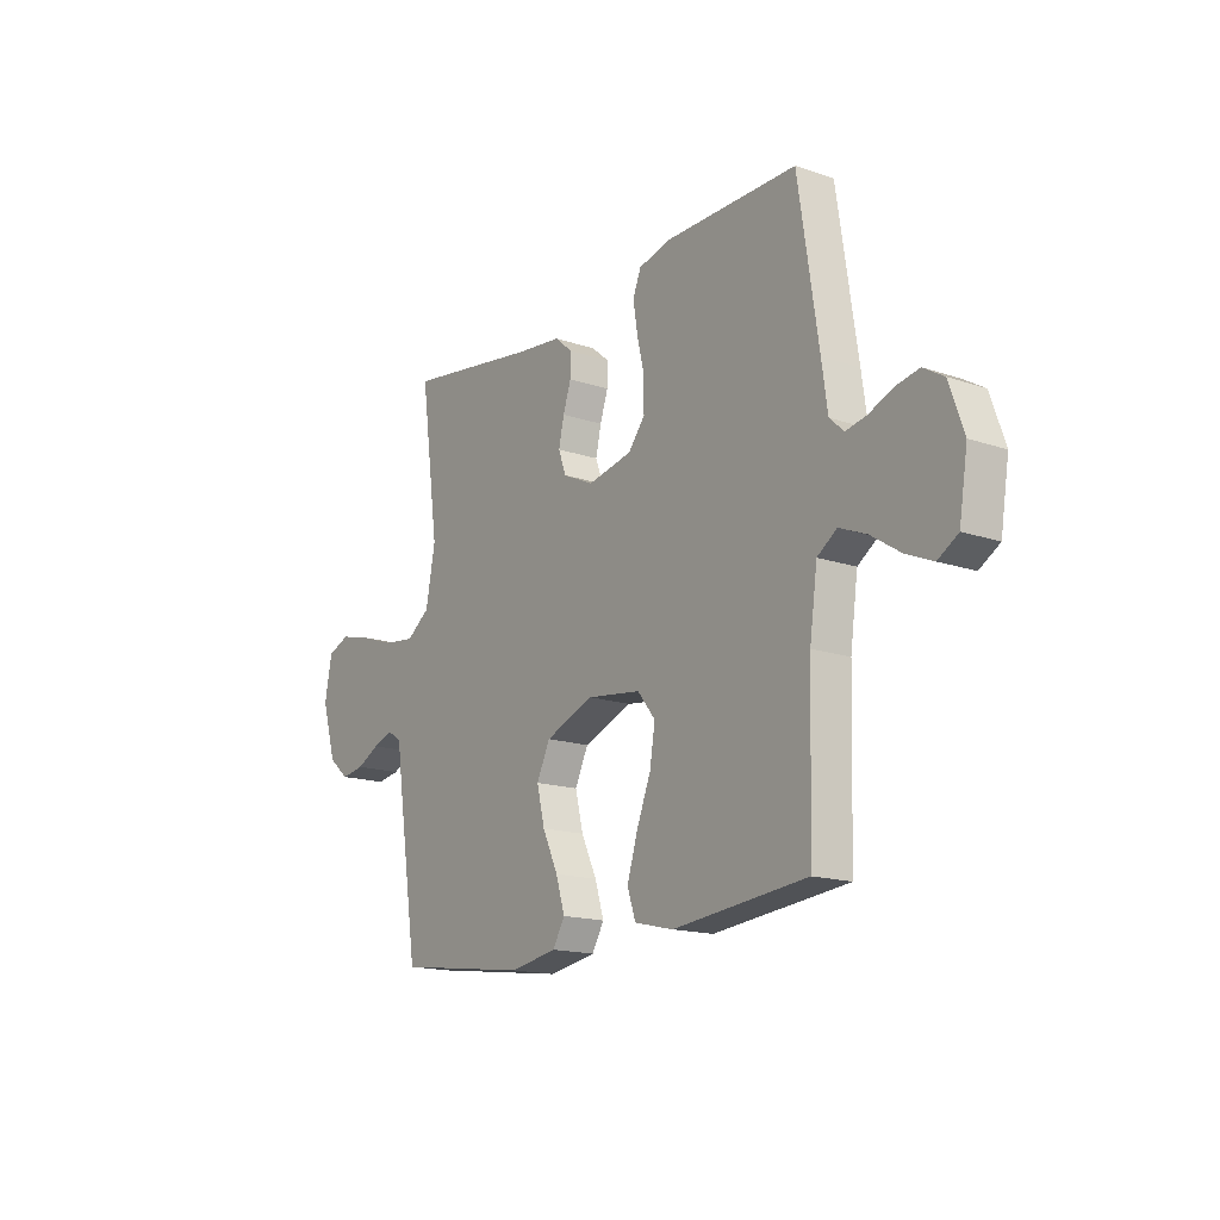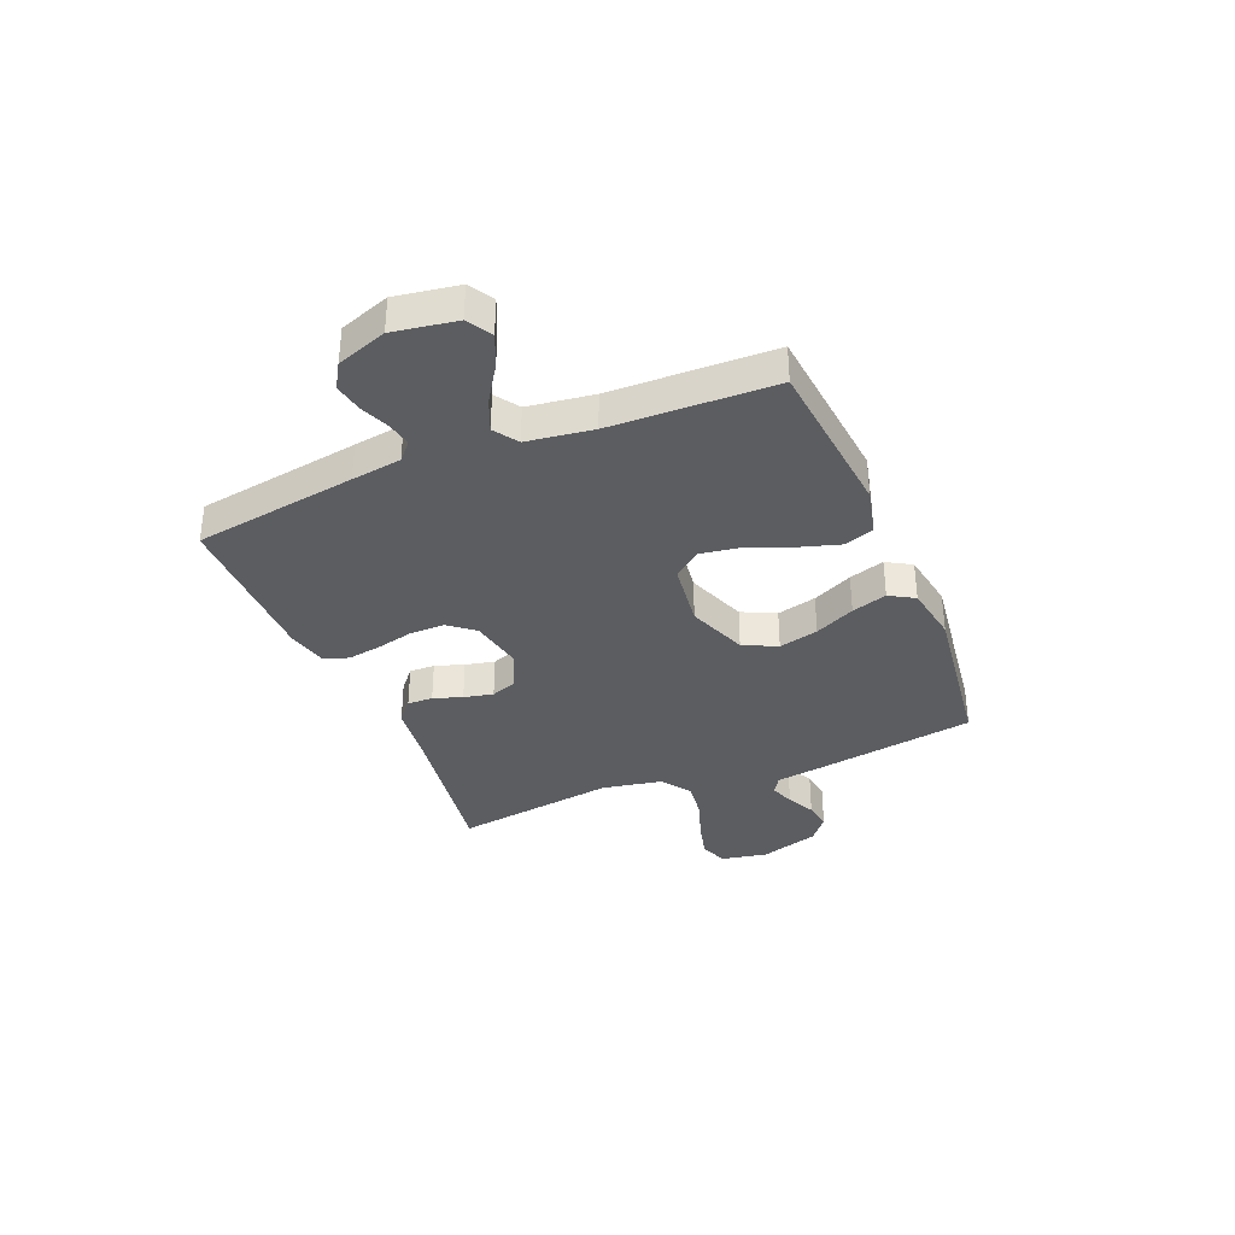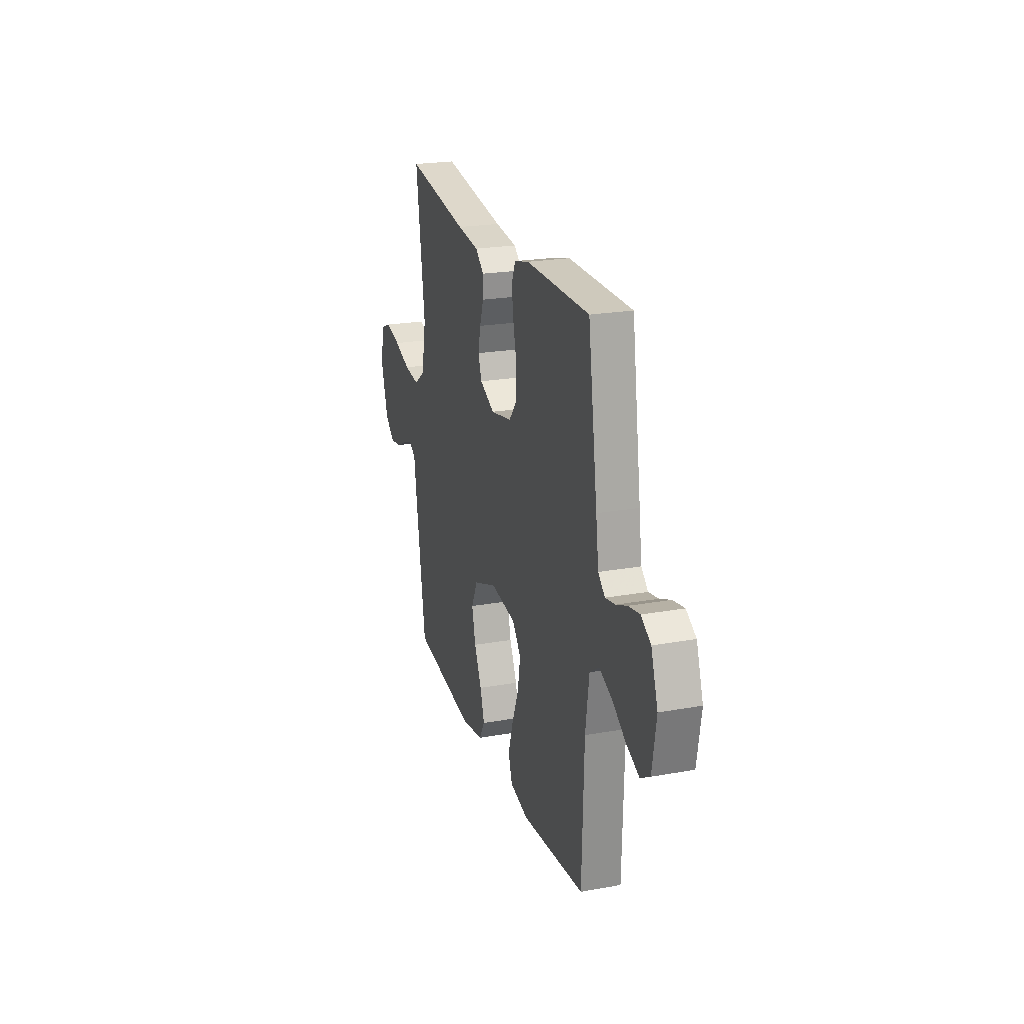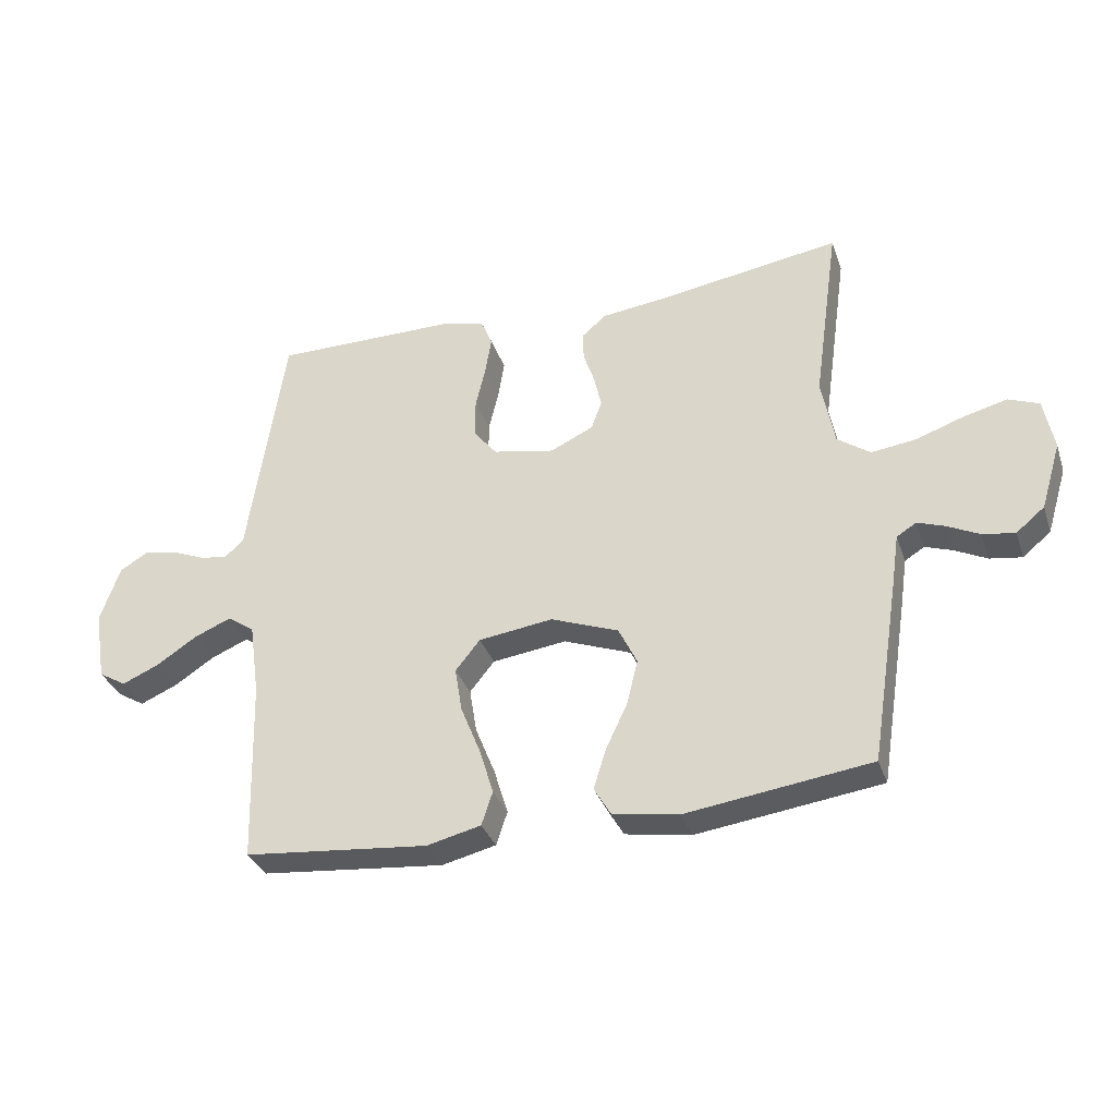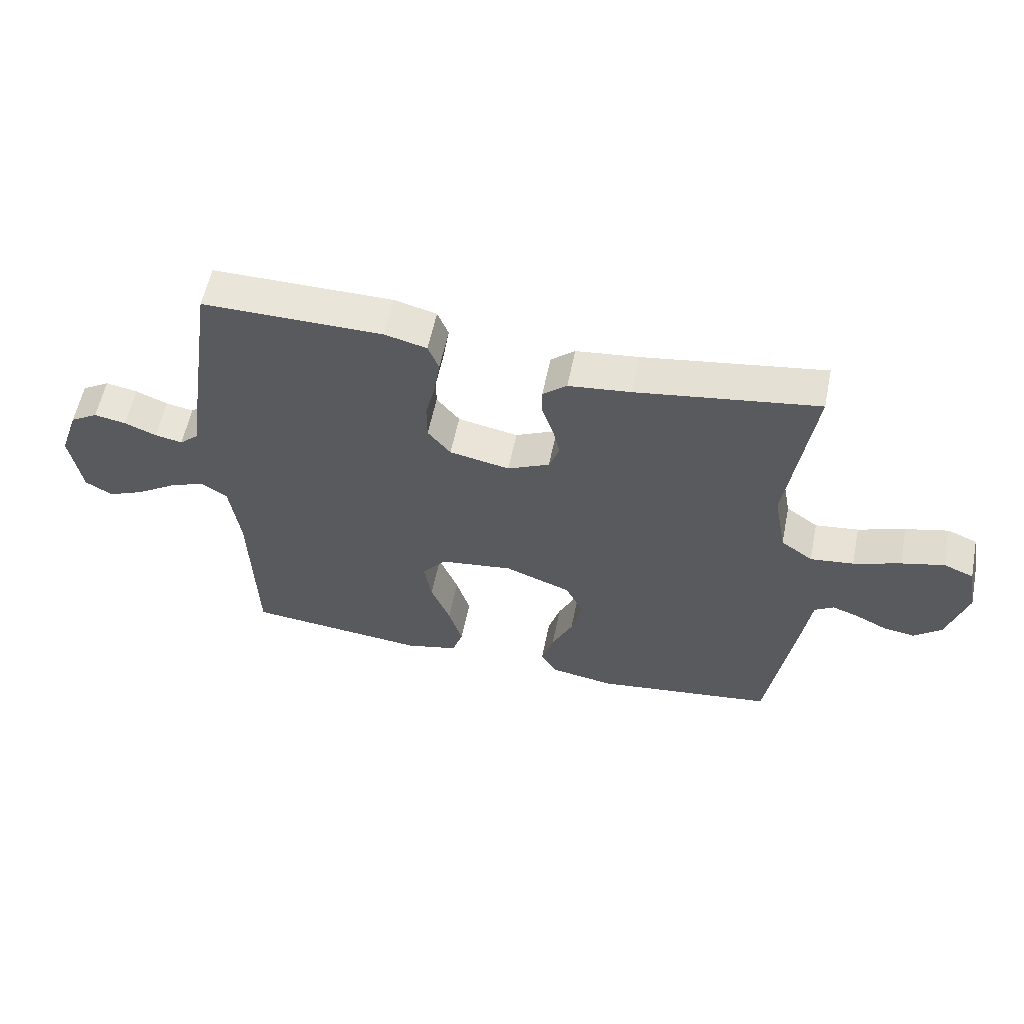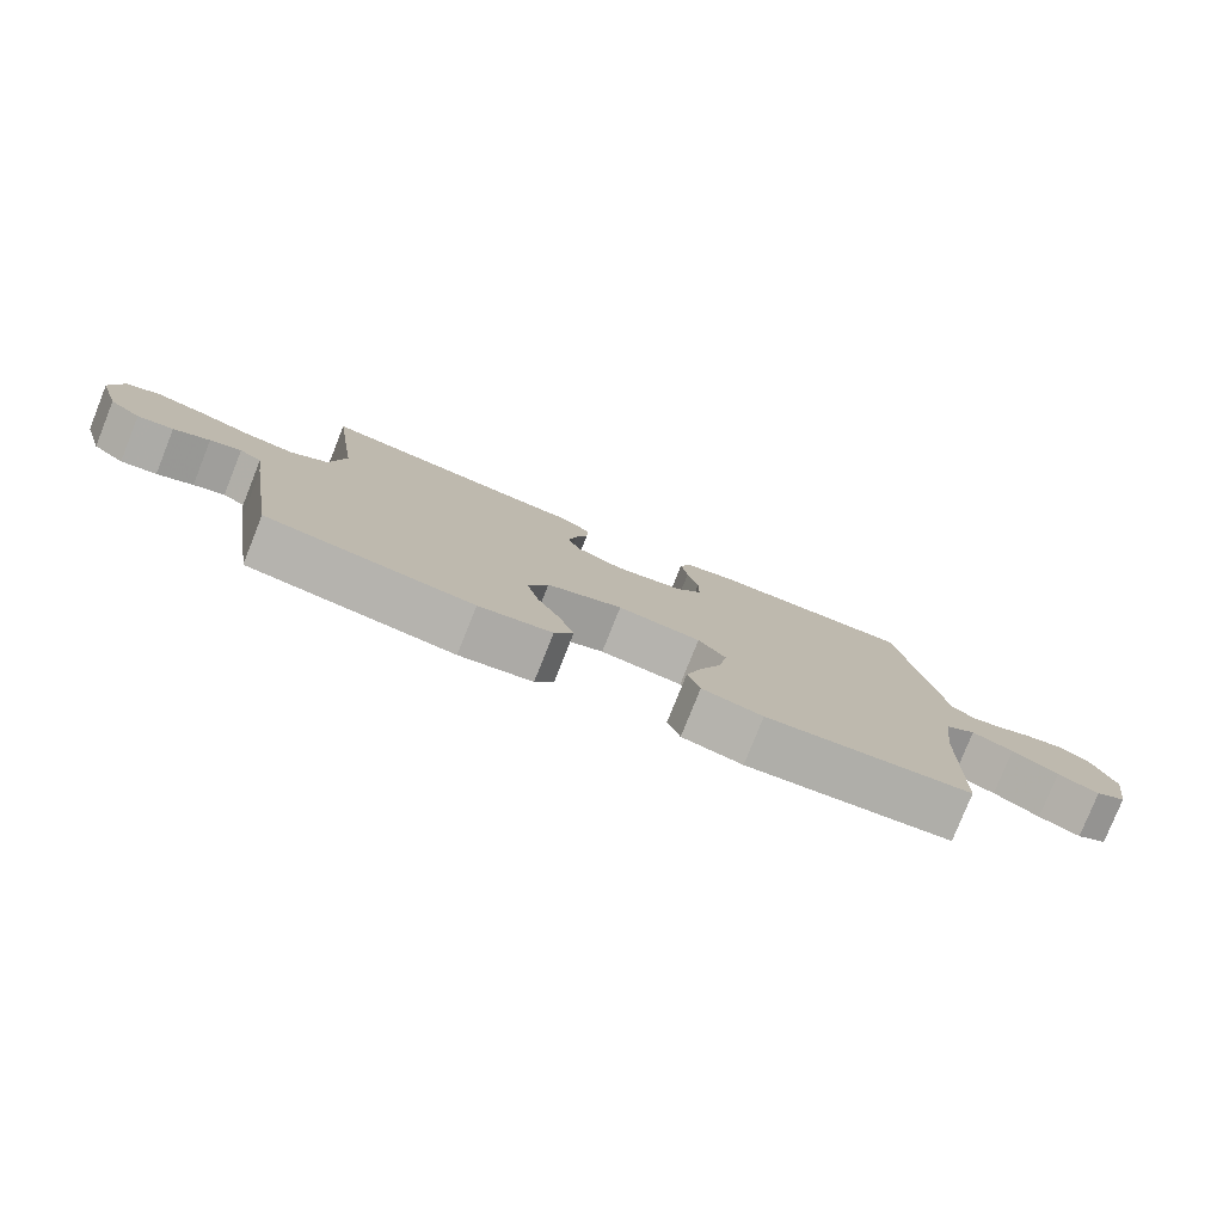
<metadata>
{"format":"obj","ext":"obj","renderer":"f3d","projection":"perspective","resolution":1024,"background":"white","views":[{"elev":-16.2,"azim":55.0,"up":"+Z"},{"elev":-35.4,"azim":112.5,"up":"+Y"},{"elev":22.7,"azim":72.8,"up":"+Z"},{"elev":-33.8,"azim":-162.3,"up":"+Z"},{"elev":57.9,"azim":-168.5,"up":"+Z"},{"elev":-79.2,"azim":-21.8,"up":"+Z"}]}
</metadata>
<code>
v 0.5 0.07 -0.5
v 0.2 0.07 -0.53
v 0.112 0.07 -0.509
v 0.094 0.07 -0.454
v 0.117 0.07 -0.379
v 0.149 0.07 -0.299
v 0.161 0.07 -0.226
v 0.121 0.07 -0.176
v 0 0.07 -0.16
v -0.11 0.07 -0.202
v -0.14 0.07 -0.264
v -0.122 0.07 -0.337
v -0.087 0.07 -0.411
v -0.067 0.07 -0.476
v -0.094 0.07 -0.522
v -0.2 0.07 -0.54
v -0.5 0.07 -0.5
v -0.547 0.07 -0.2
v -0.559 0.07 -0.117
v -0.591 0.07 -0.097
v -0.636 0.07 -0.113
v -0.688 0.07 -0.139
v -0.74 0.07 -0.147
v -0.786 0.07 -0.109
v -0.819 0.07 0
v -0.803 0.07 0.085
v -0.753 0.07 0.105
v -0.682 0.07 0.087
v -0.604 0.07 0.06
v -0.532 0.07 0.051
v -0.479 0.07 0.089
v -0.458 0.07 0.2
v -0.5 0.07 0.5
v -0.2 0.07 0.454
v -0.096 0.07 0.442
v -0.056 0.07 0.408
v -0.057 0.07 0.361
v -0.075 0.07 0.308
v -0.087 0.07 0.254
v -0.07 0.07 0.207
v 0 0.07 0.174
v 0.1 0.07 0.194
v 0.138 0.07 0.241
v 0.138 0.07 0.305
v 0.122 0.07 0.373
v 0.112 0.07 0.436
v 0.13 0.07 0.481
v 0.2 0.07 0.499
v 0.5 0.07 0.5
v 0.545 0.07 0.2
v 0.558 0.07 0.108
v 0.59 0.07 0.079
v 0.636 0.07 0.088
v 0.689 0.07 0.11
v 0.742 0.07 0.12
v 0.788 0.07 0.092
v 0.82 0.07 0
v 0.801 0.07 -0.116
v 0.756 0.07 -0.143
v 0.696 0.07 -0.117
v 0.63 0.07 -0.074
v 0.57 0.07 -0.049
v 0.526 0.07 -0.079
v 0.509 0.07 -0.2
v 0.5 0 -0.5
v 0.2 0 -0.53
v 0.112 0 -0.509
v 0.094 0 -0.454
v 0.117 0 -0.379
v 0.149 0 -0.299
v 0.161 0 -0.226
v 0.121 0 -0.176
v 0 0 -0.16
v -0.11 0 -0.202
v -0.14 0 -0.264
v -0.122 0 -0.337
v -0.087 0 -0.411
v -0.067 0 -0.476
v -0.094 0 -0.522
v -0.2 0 -0.54
v -0.5 0 -0.5
v -0.547 0 -0.2
v -0.559 0 -0.117
v -0.591 0 -0.097
v -0.636 0 -0.113
v -0.688 0 -0.139
v -0.74 0 -0.147
v -0.786 0 -0.109
v -0.819 0 0
v -0.803 0 0.085
v -0.753 0 0.105
v -0.682 0 0.087
v -0.604 0 0.06
v -0.532 0 0.051
v -0.479 0 0.089
v -0.458 0 0.2
v -0.5 0 0.5
v -0.2 0 0.454
v -0.096 0 0.442
v -0.056 0 0.408
v -0.057 0 0.361
v -0.075 0 0.308
v -0.087 0 0.254
v -0.07 0 0.207
v 0 0 0.174
v 0.1 0 0.194
v 0.138 0 0.241
v 0.138 0 0.305
v 0.122 0 0.373
v 0.112 0 0.436
v 0.13 0 0.481
v 0.2 0 0.499
v 0.5 0 0.5
v 0.545 0 0.2
v 0.558 0 0.108
v 0.59 0 0.079
v 0.636 0 0.088
v 0.689 0 0.11
v 0.742 0 0.12
v 0.788 0 0.092
v 0.82 0 0
v 0.801 0 -0.116
v 0.756 0 -0.143
v 0.696 0 -0.117
v 0.63 0 -0.074
v 0.57 0 -0.049
v 0.526 0 -0.079
v 0.509 0 -0.2
f 58 59 60 61
f 58 61 62
f 57 58 62
f 56 57 62
f 53 54 55 56
f 52 53 56 62
f 51 52 62 63
f 49 50 51 63
f 44 45 46 47
f 44 47 48 49
f 35 36 37 38
f 34 35 38 39
f 32 33 34 39
f 31 32 39 40
f 26 27 28 29
f 24 25 26 29
f 24 29 30
f 21 22 23 24
f 20 21 24 30
f 19 20 30 31
f 12 13 14 15
f 11 12 15 16
f 3 4 5 6
f 1 2 3 6
f 64 1 6 7
f 63 64 7 8
f 43 44 49 63
f 42 43 63 8
f 41 42 8 9
f 40 41 9 10
f 31 40 10 11
f 17 18 19 31
f 11 16 17 31
f 125 124 123 122
f 126 125 122
f 126 122 121
f 126 121 120
f 120 119 118 117
f 126 120 117 116
f 127 126 116 115
f 127 115 114 113
f 111 110 109 108
f 113 112 111 108
f 102 101 100 99
f 103 102 99 98
f 103 98 97 96
f 104 103 96 95
f 93 92 91 90
f 93 90 89 88
f 94 93 88
f 88 87 86 85
f 94 88 85 84
f 95 94 84 83
f 79 78 77 76
f 80 79 76 75
f 70 69 68 67
f 70 67 66 65
f 71 70 65 128
f 72 71 128 127
f 127 113 108 107
f 72 127 107 106
f 73 72 106 105
f 74 73 105 104
f 75 74 104 95
f 95 83 82 81
f 95 81 80 75
f 1 65 66 2
f 2 66 67 3
f 3 67 68 4
f 4 68 69 5
f 5 69 70 6
f 6 70 71 7
f 7 71 72 8
f 8 72 73 9
f 9 73 74 10
f 10 74 75 11
f 11 75 76 12
f 12 76 77 13
f 13 77 78 14
f 14 78 79 15
f 15 79 80 16
f 16 80 81 17
f 17 81 82 18
f 18 82 83 19
f 19 83 84 20
f 20 84 85 21
f 21 85 86 22
f 22 86 87 23
f 23 87 88 24
f 24 88 89 25
f 25 89 90 26
f 26 90 91 27
f 27 91 92 28
f 28 92 93 29
f 29 93 94 30
f 30 94 95 31
f 31 95 96 32
f 32 96 97 33
f 33 97 98 34
f 34 98 99 35
f 35 99 100 36
f 36 100 101 37
f 37 101 102 38
f 38 102 103 39
f 39 103 104 40
f 40 104 105 41
f 41 105 106 42
f 42 106 107 43
f 43 107 108 44
f 44 108 109 45
f 45 109 110 46
f 46 110 111 47
f 47 111 112 48
f 48 112 113 49
f 49 113 114 50
f 50 114 115 51
f 51 115 116 52
f 52 116 117 53
f 53 117 118 54
f 54 118 119 55
f 55 119 120 56
f 56 120 121 57
f 57 121 122 58
f 58 122 123 59
f 59 123 124 60
f 60 124 125 61
f 61 125 126 62
f 62 126 127 63
f 63 127 128 64
f 64 128 65 1

</code>
